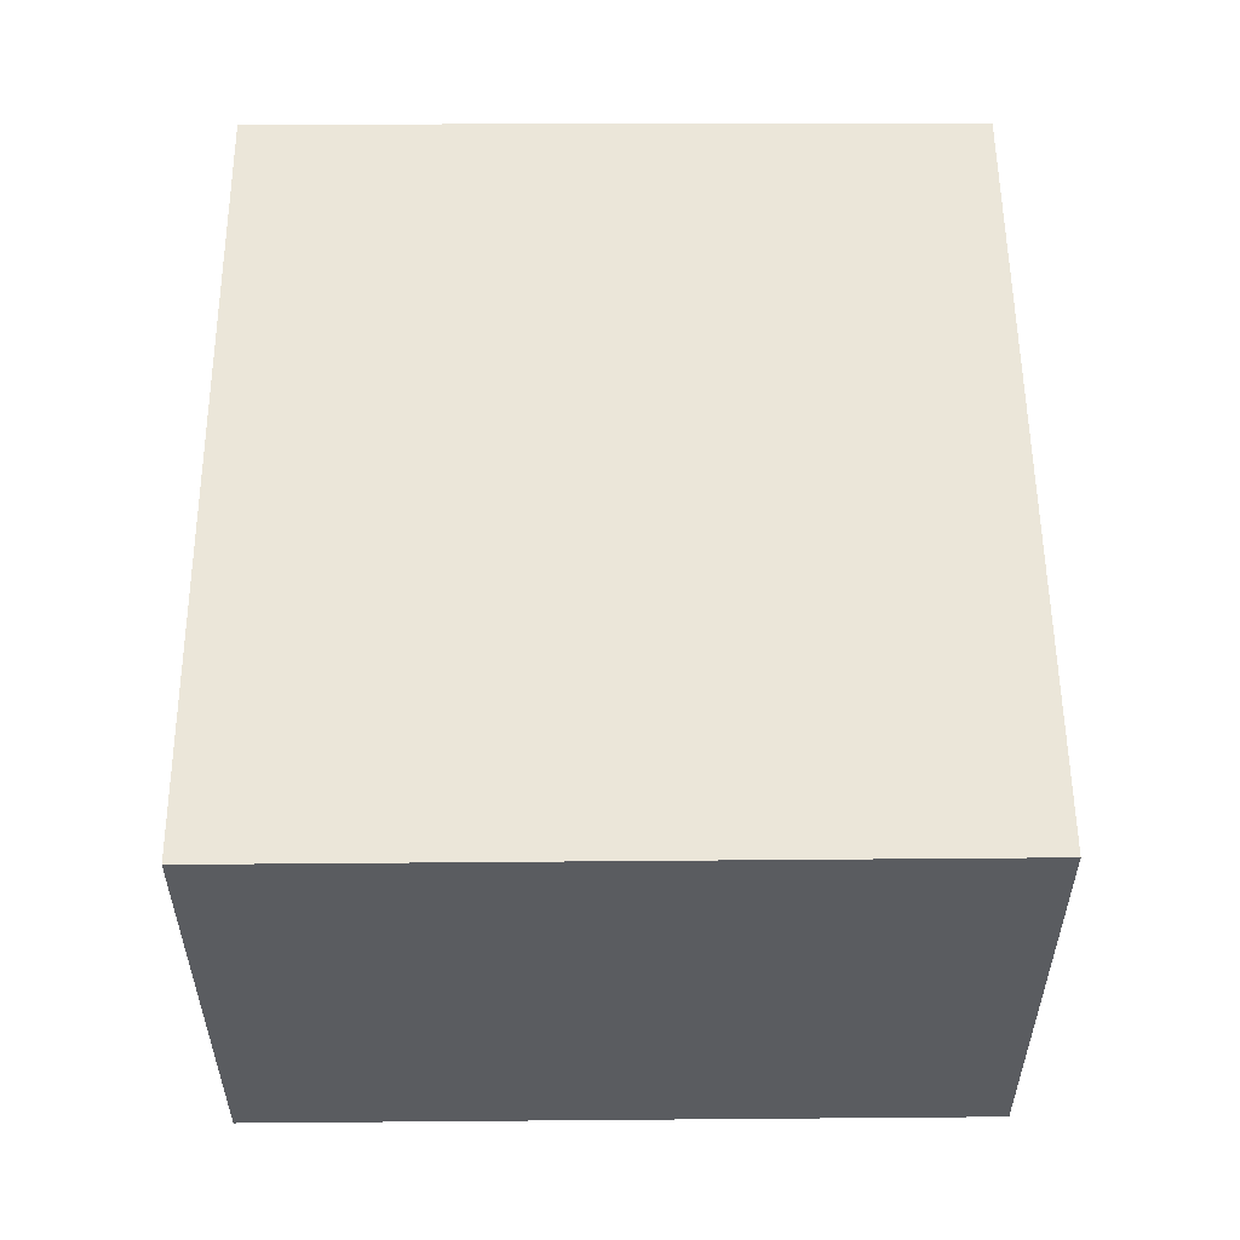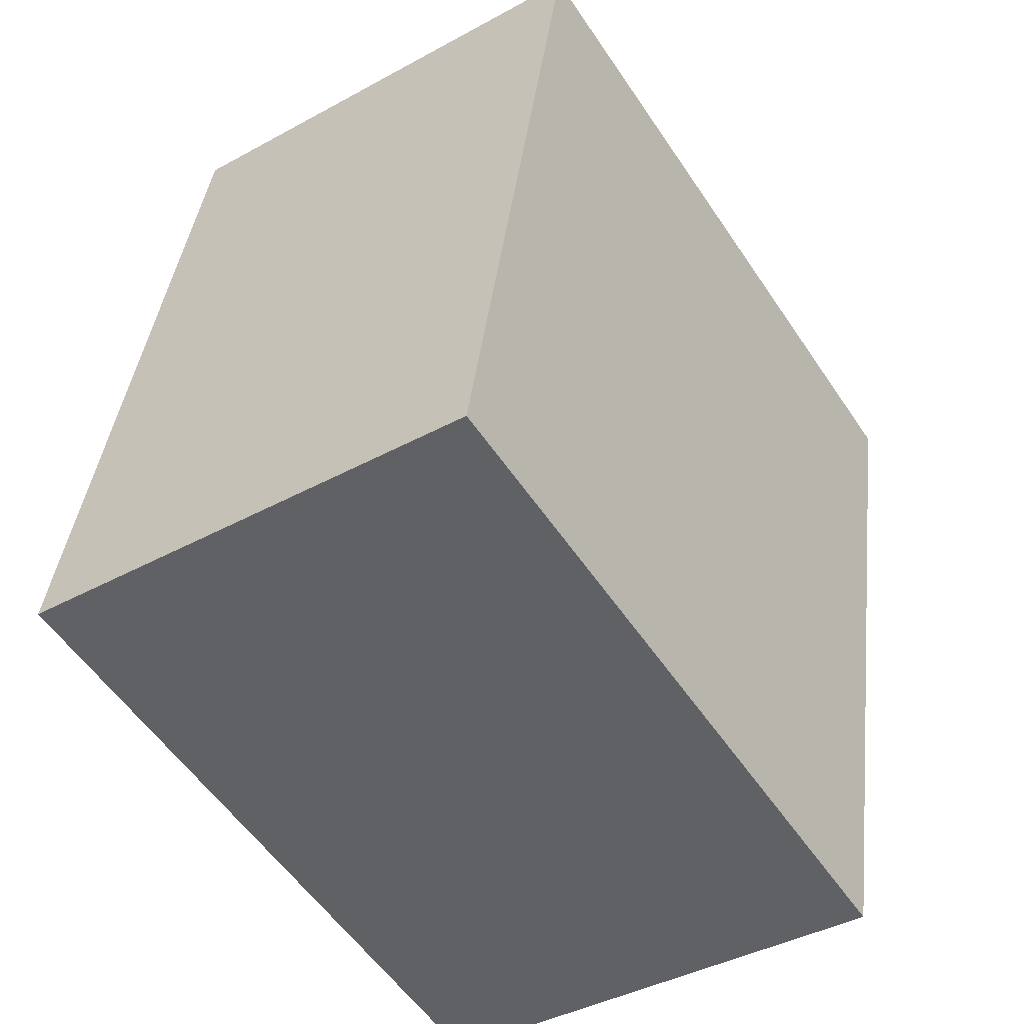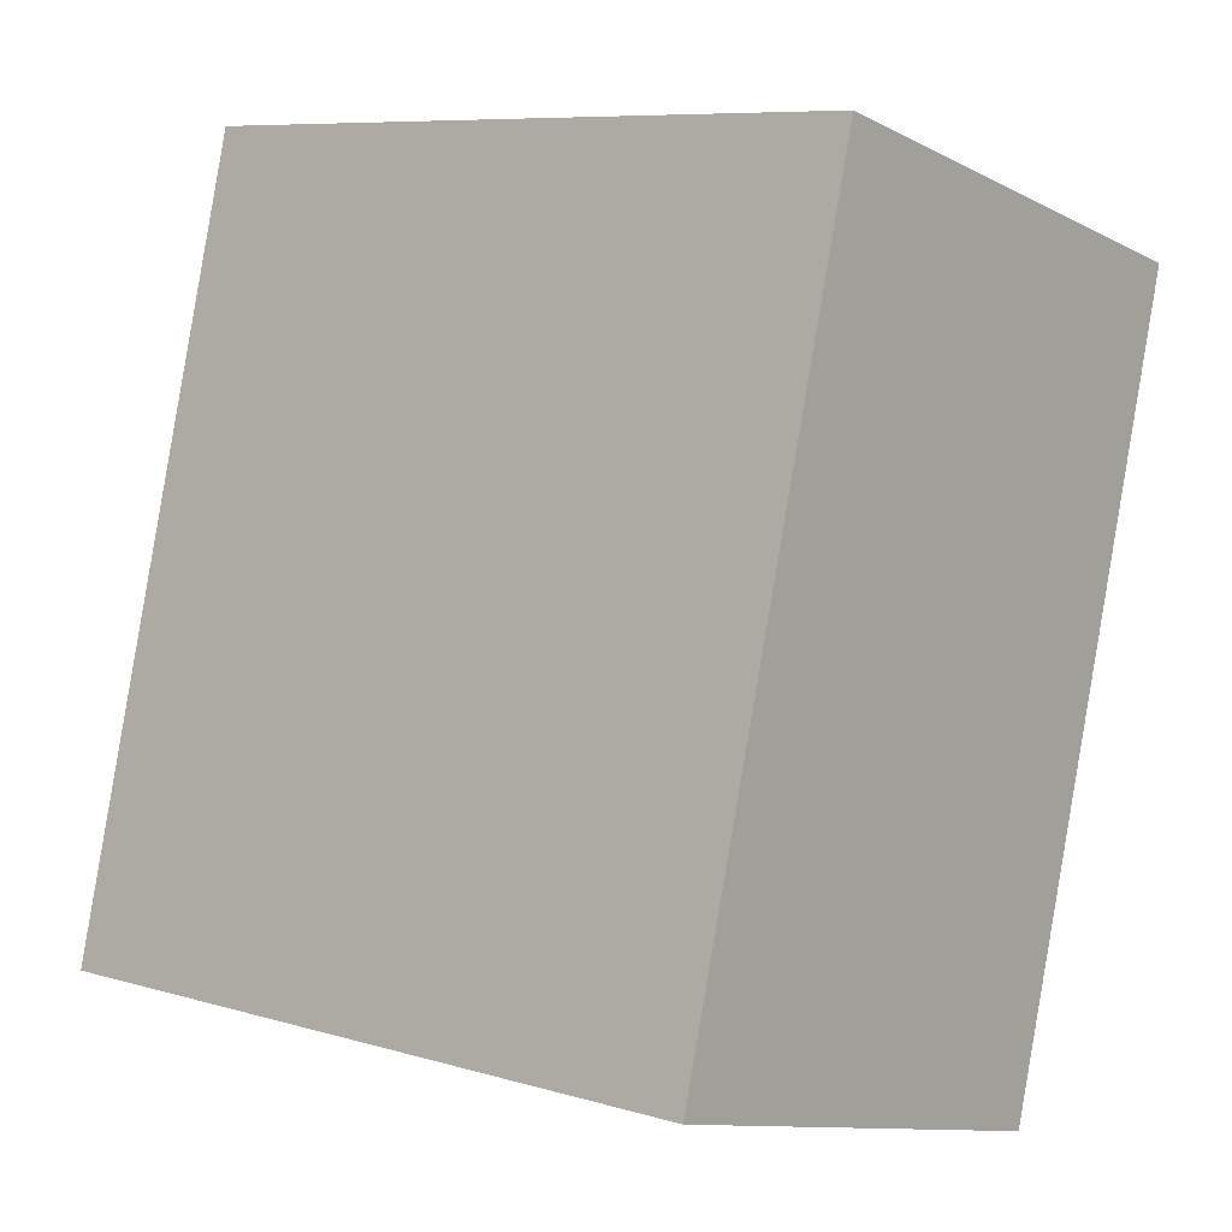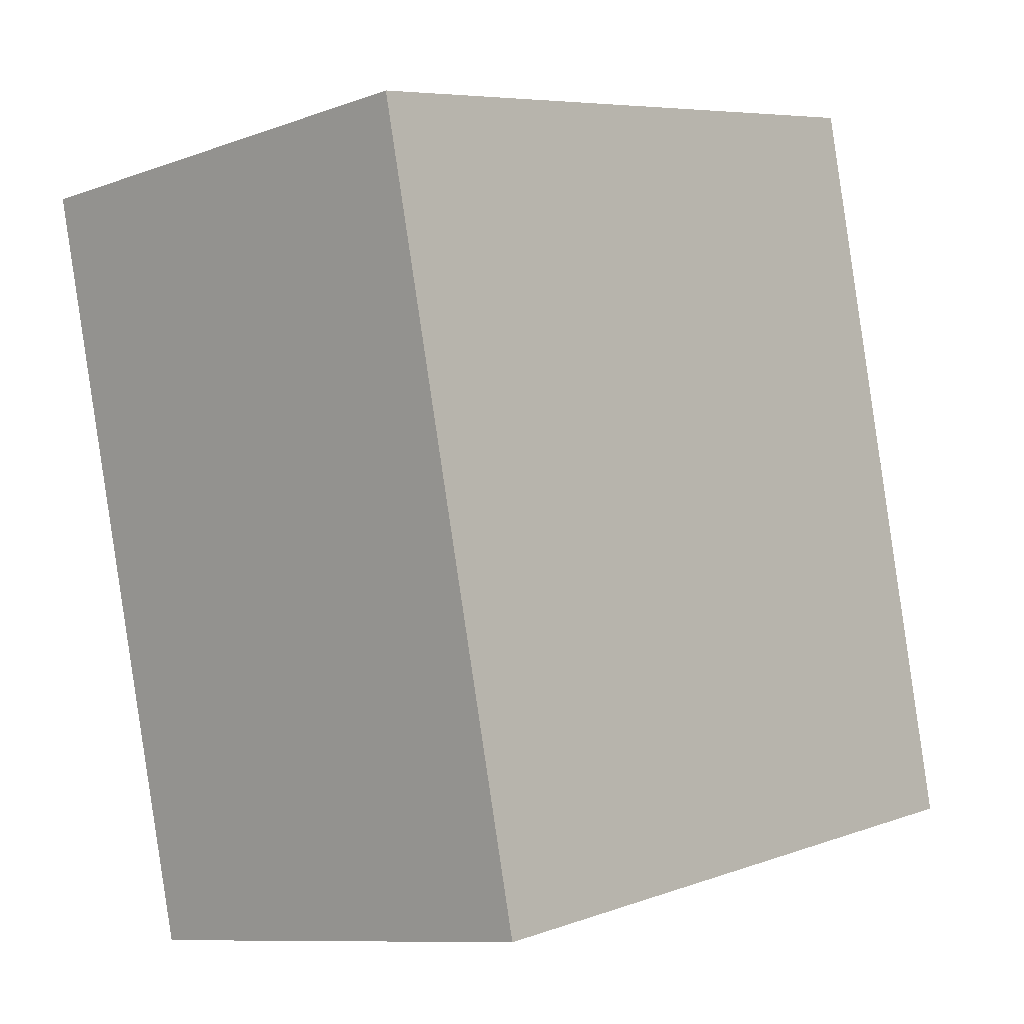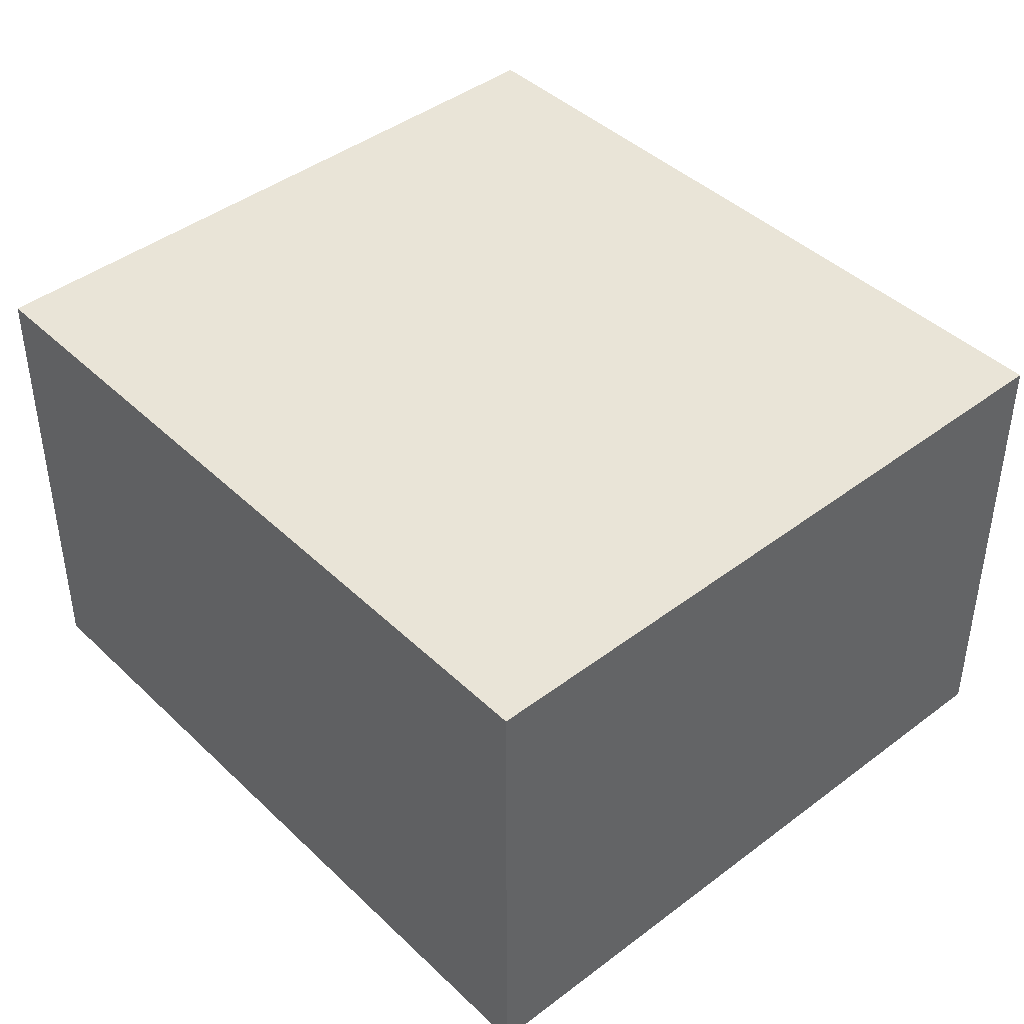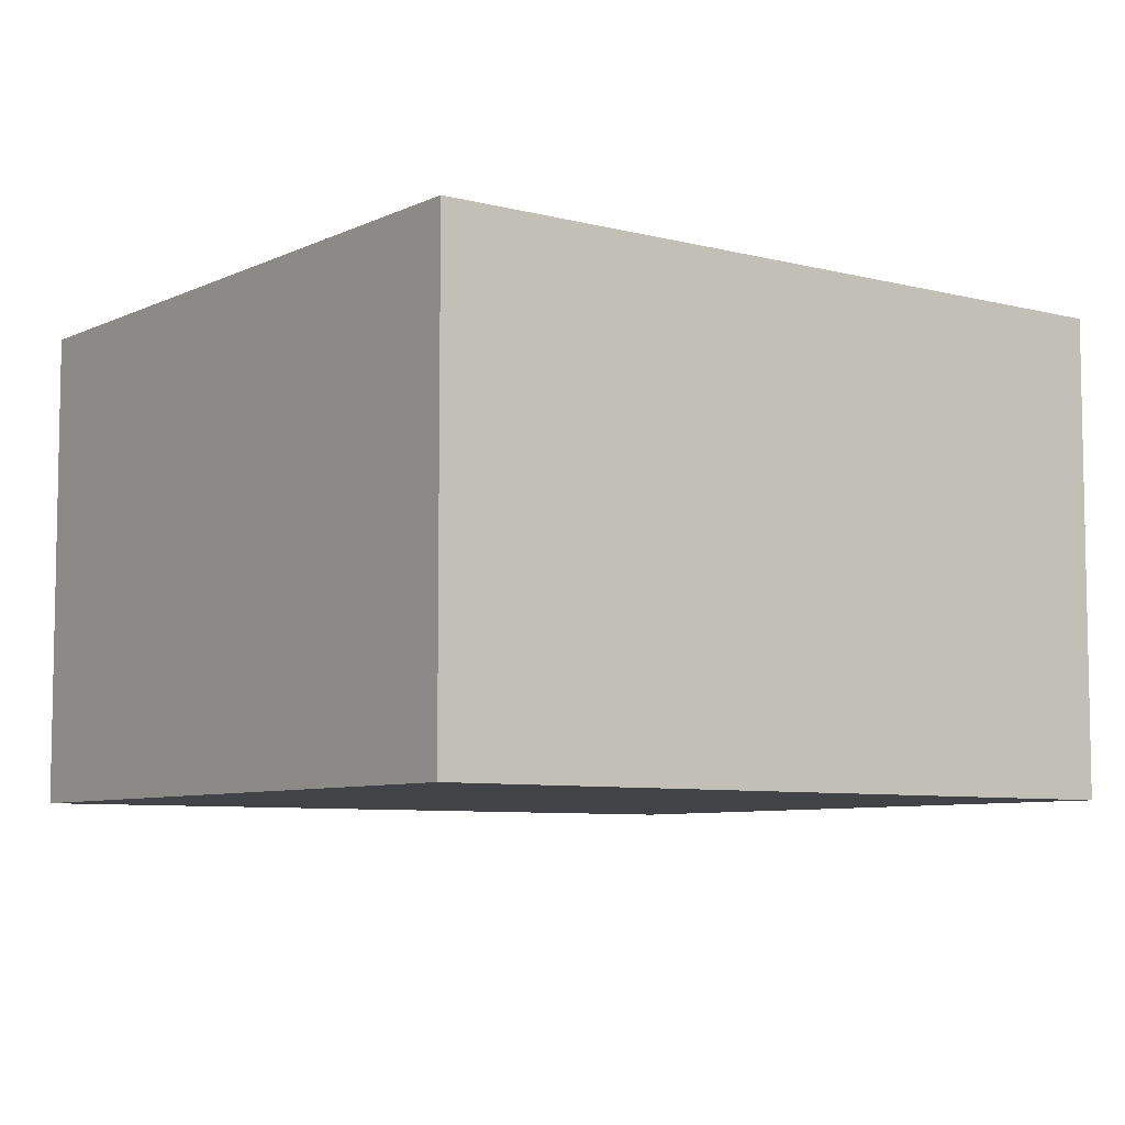
<metadata>
{"format":"obj","ext":"obj","renderer":"f3d","projection":"perspective","resolution":1024,"background":"white","views":[{"elev":55.9,"azim":11.7,"up":"+Y"},{"elev":-40.5,"azim":-56.0,"up":"+Z"},{"elev":-10.9,"azim":38.8,"up":"+Z"},{"elev":-9.8,"azim":133.0,"up":"+Z"},{"elev":43.1,"azim":-29.8,"up":"+Y"},{"elev":-7.1,"azim":65.5,"up":"+Y"}]}
</metadata>
<code>
v  3.016 9.107 14.44
v  12.91 9.107 -2.71
v  0 9.107 5.576e-16
v  16.08 9.107 11.61
v  12.39 9.107 12.41
v  7.734 9.107 13.41
v  16.08 -7.108e-16 11.61
v  12.39 -7.597e-16 12.41
v  7.734 -8.214e-16 13.41
v  3.016 -8.839e-16 14.44
v  12.91 1.659e-16 -2.71
v  0 0 0
g defaultobject
f 1 2 3
f 2 1 4
f 4 1 5
f 5 1 6
f 5 7 4
f 7 5 6
f 7 6 1
f 7 1 8
f 8 1 9
f 9 1 10
f 7 2 4
f 2 7 11
f 11 3 2
f 3 11 12
f 12 1 3
f 1 12 10
f 8 11 7
f 11 8 12
f 12 8 9
f 12 9 10

</code>
